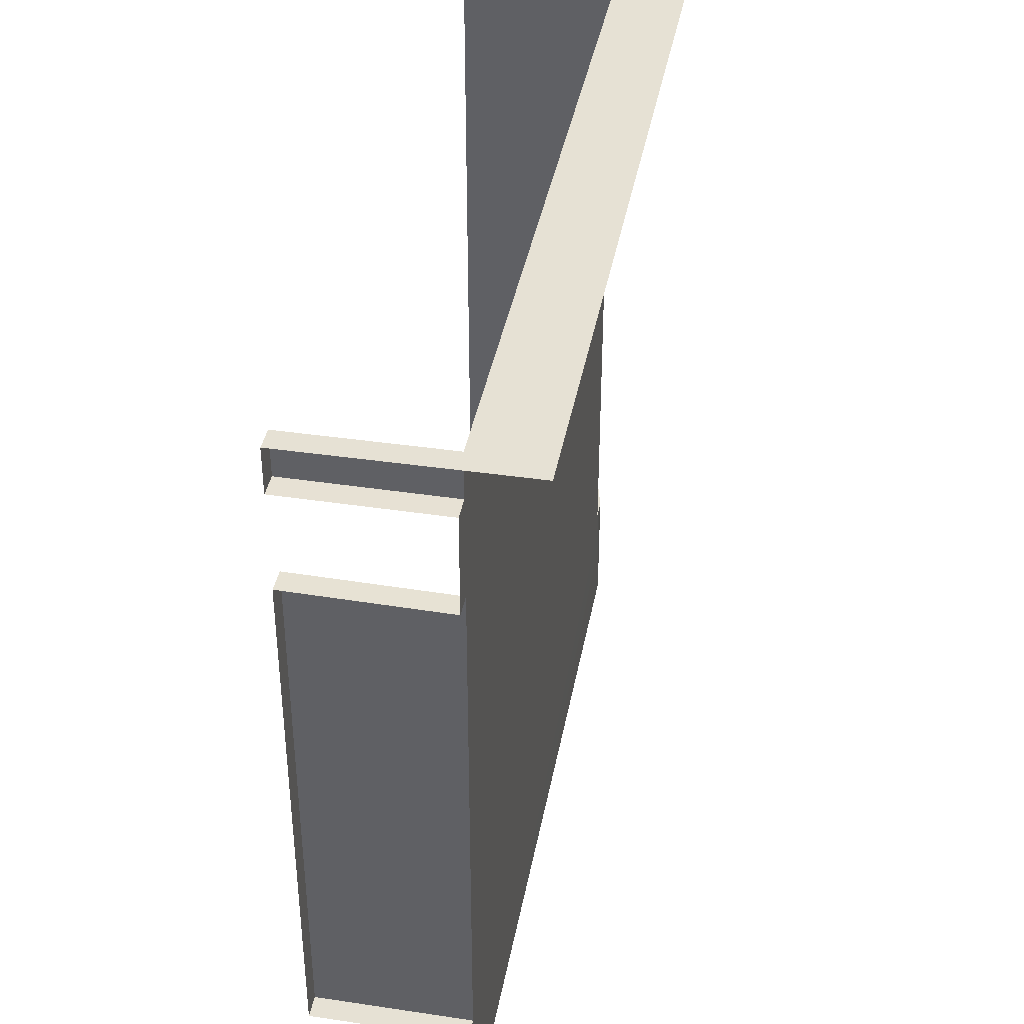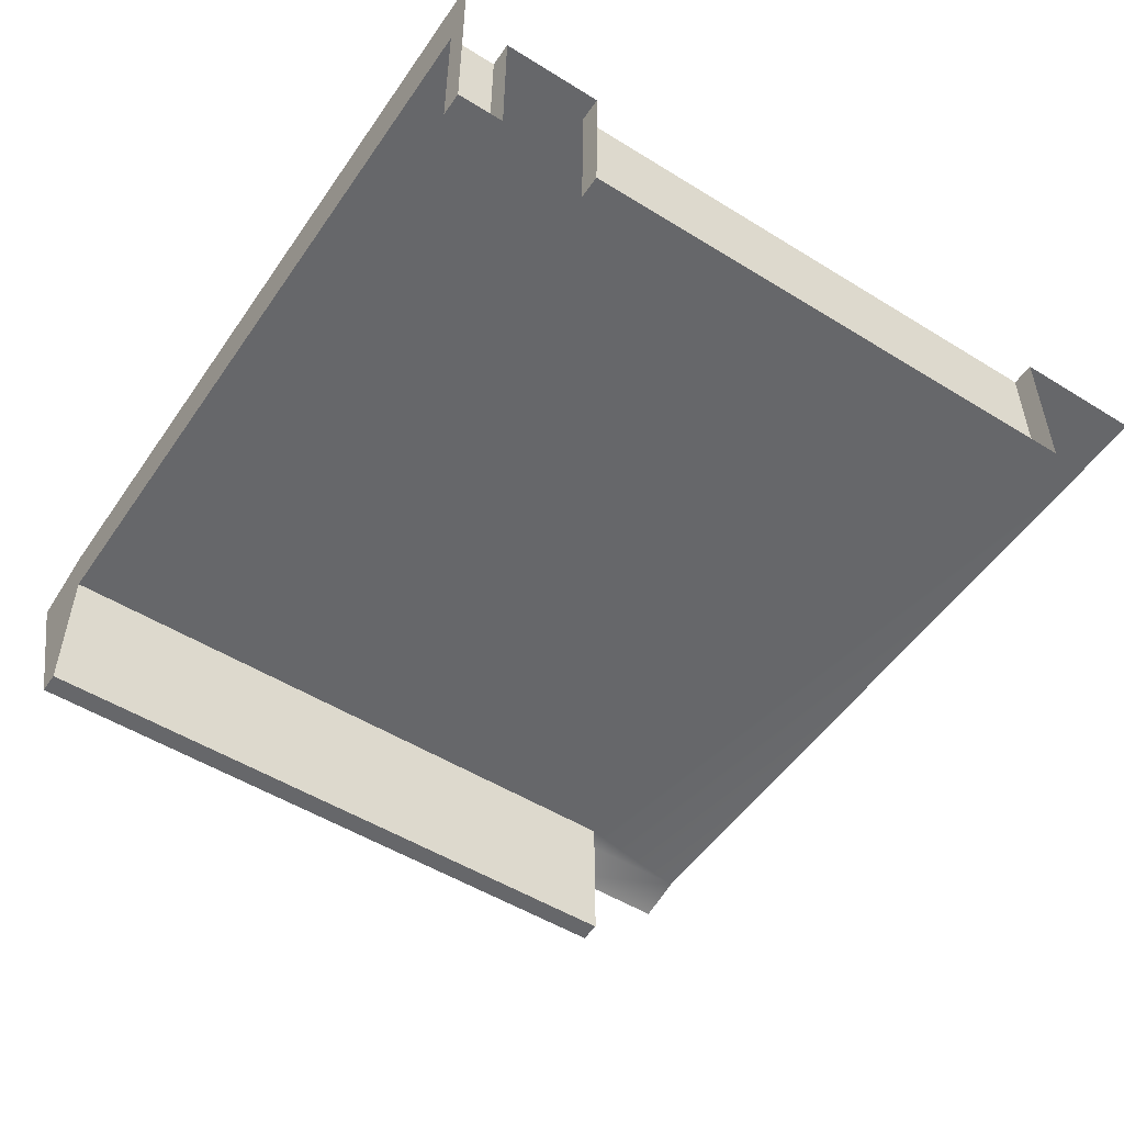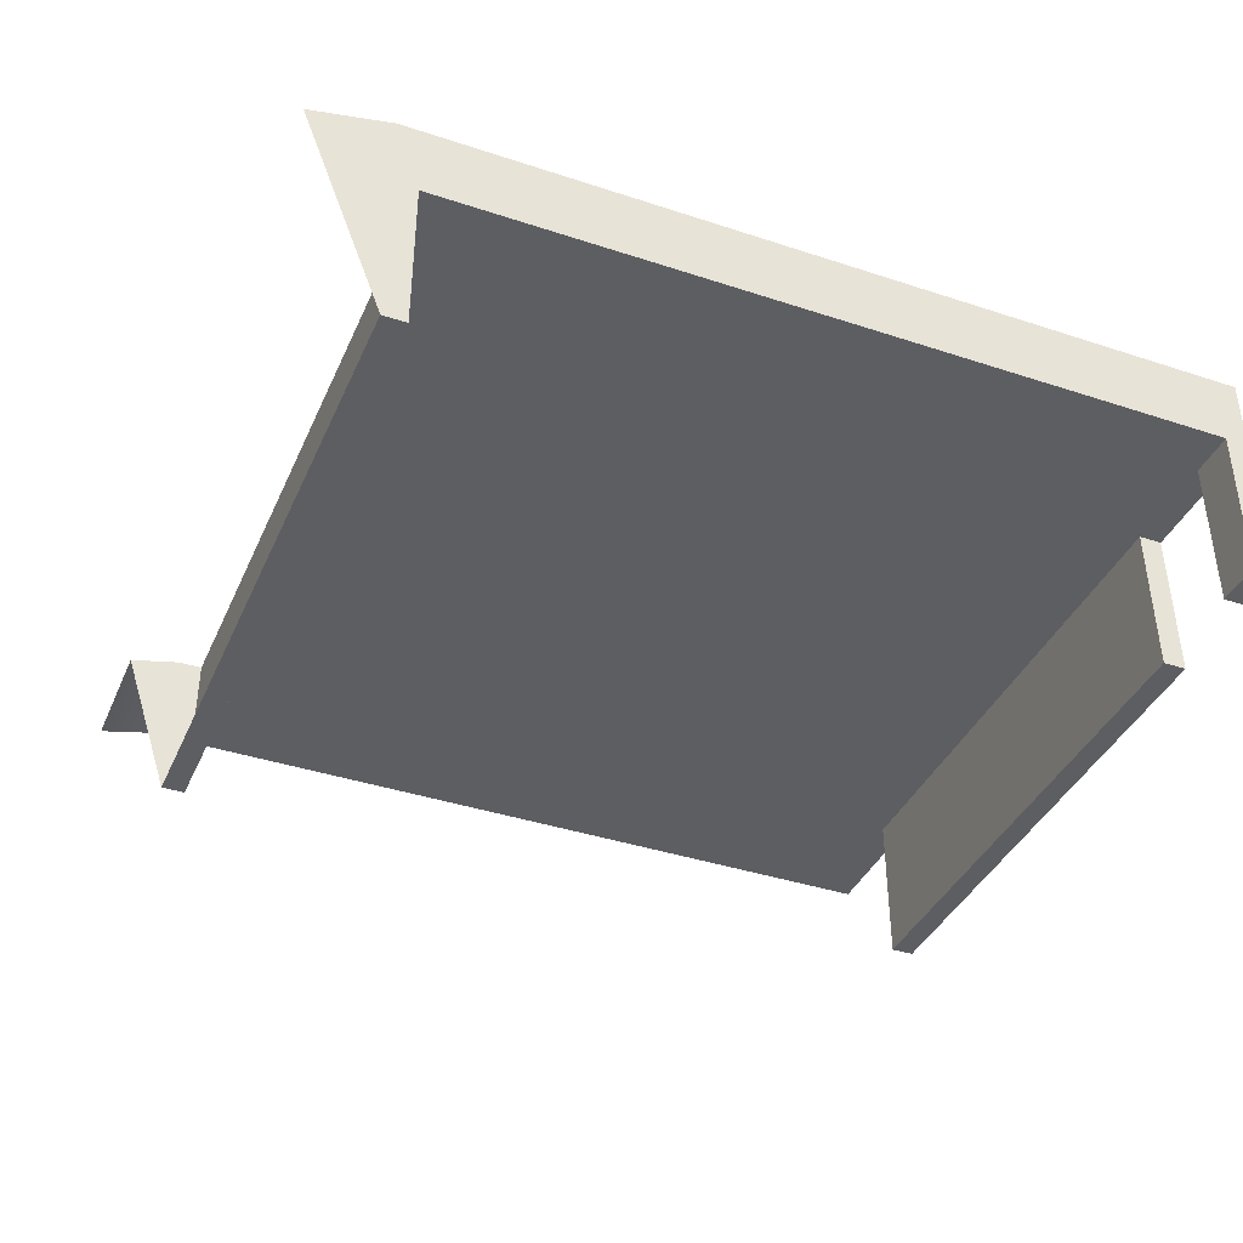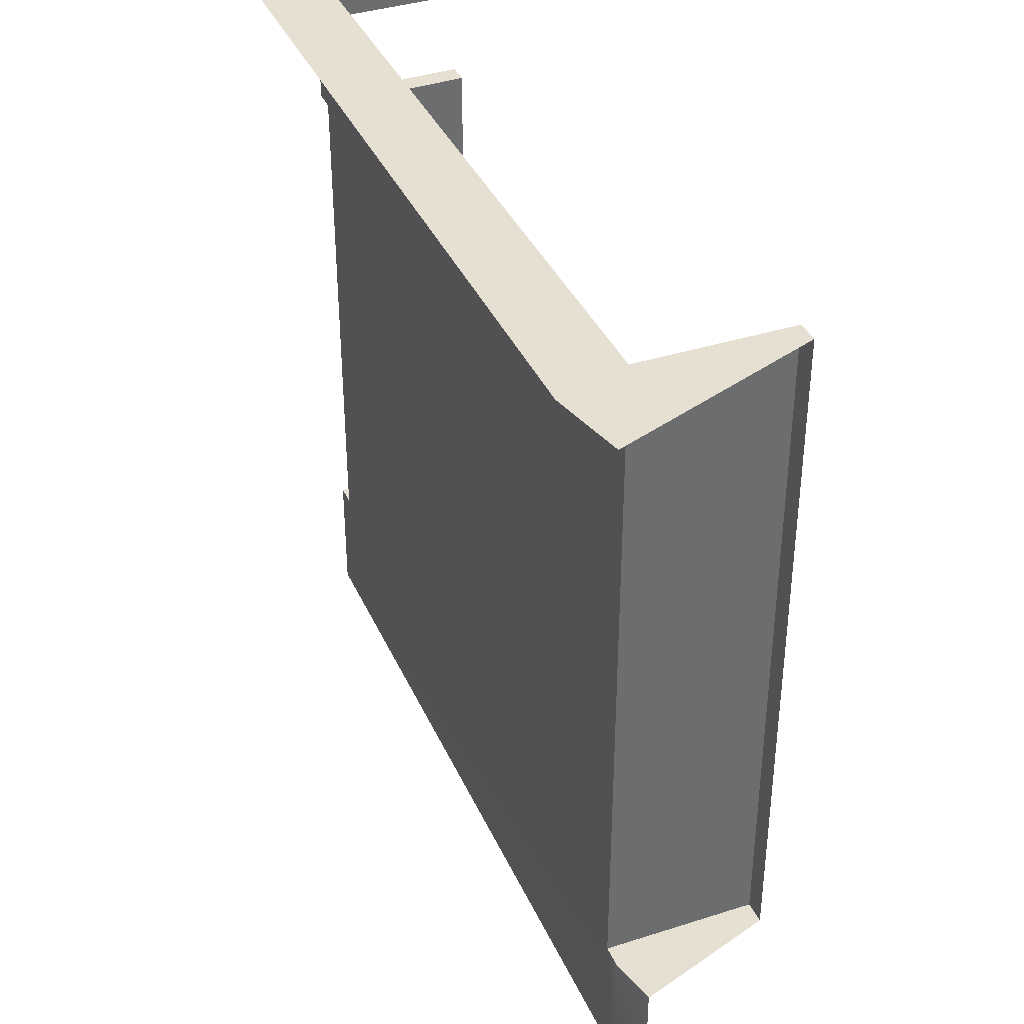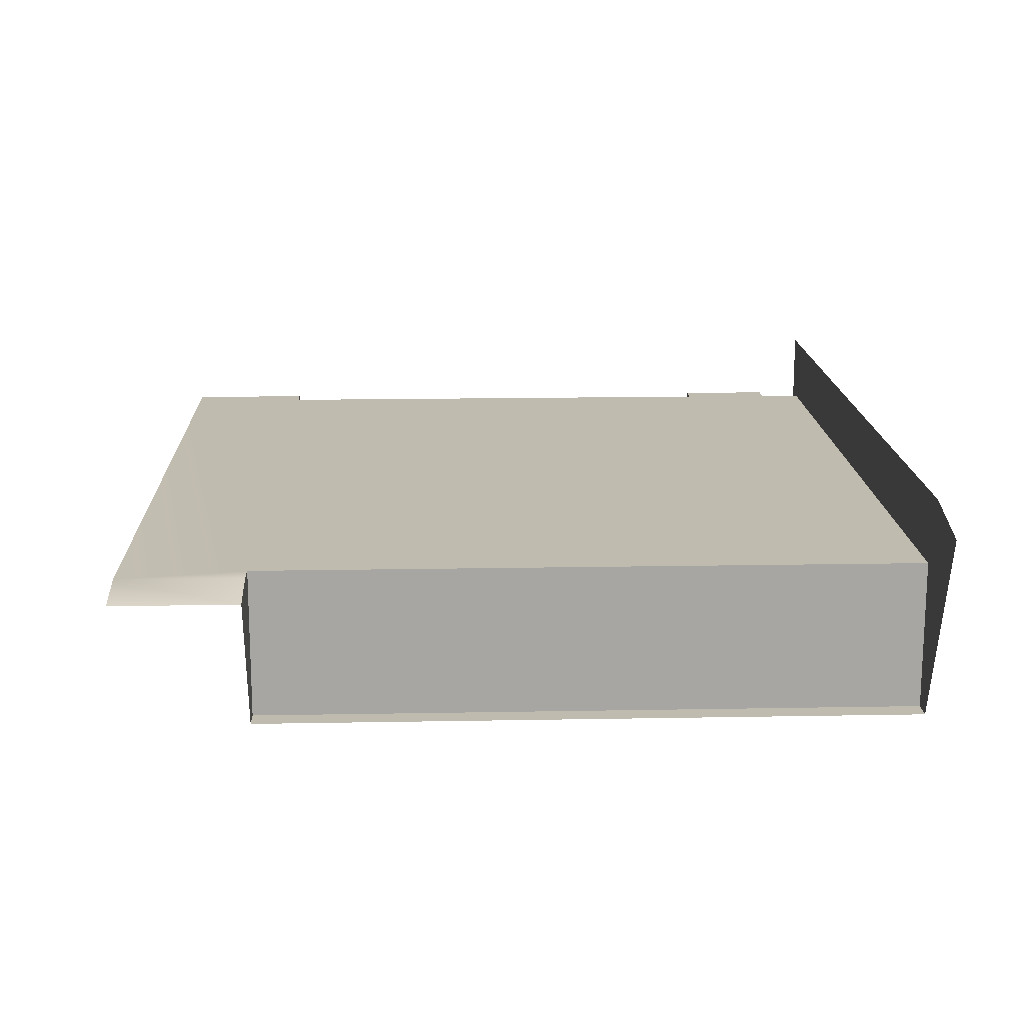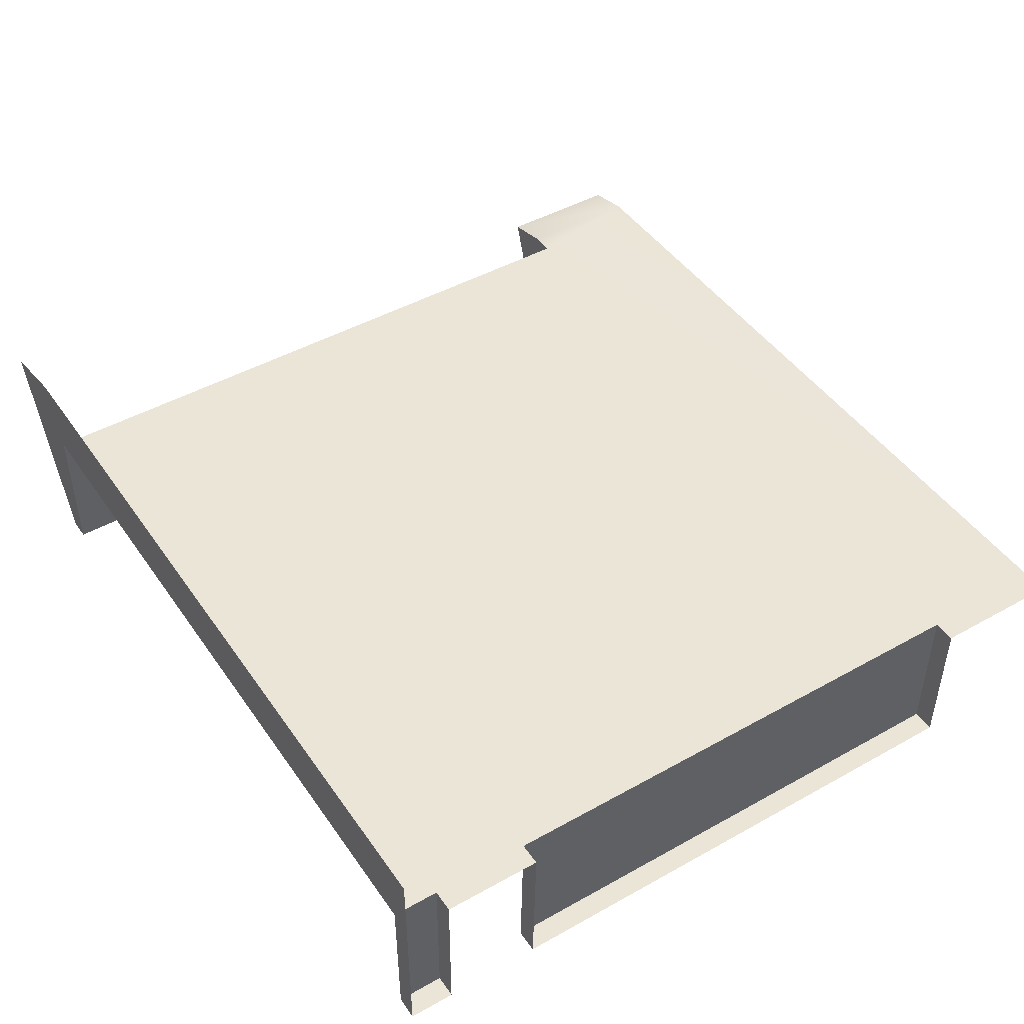
<metadata>
{"format":"obj","ext":"obj","renderer":"f3d","projection":"perspective","resolution":1024,"background":"white","views":[{"elev":39.2,"azim":-79.6,"up":"+Y"},{"elev":-52.1,"azim":-123.7,"up":"+Z"},{"elev":-39.0,"azim":157.6,"up":"+Z"},{"elev":37.6,"azim":67.9,"up":"+Y"},{"elev":15.9,"azim":87.8,"up":"+Z"},{"elev":45.8,"azim":-122.7,"up":"+Z"}]}
</metadata>
<code>
g default
v 19.76 44.8 6.186
v -24.01 44.8 6.186
v -22.78 44.8 2.276
v 18.53 44.8 2.276
v 18.53 44.8 -5.975
v 19.76 44.8 -5.975
v -22.78 44.8 -5.975
v -24.01 44.8 -5.975
v 19.76 1.254 2.276
v -24.01 1.254 2.276
v 18.53 8.187 -5.975
v 19.76 8.187 -5.975
v 18.53 8.187 2.276
v 19.76 8.187 2.276
v -22.78 42.34 -5.975
v -22.78 42.29 2.276
v -24.01 42.34 -5.975
v -24.01 37.08 -5.975
v -22.78 37.08 -5.975
v -22.78 36.93 2.276
v -24.01 42.29 2.276
v -24.01 36.93 2.276
v -24.01 8.338 2.276
v -24.01 8.368 -5.975
v -22.78 8.368 -5.975
v -22.78 8.338 2.276
v 24.01 44.8 5.206
v 22.35 8.193 1.662
v 22.35 1.254 1.662
g polySurface203
f 4 3 2 1
f 13 9 10
f 12 11 5 6
f 4 13 10 26
f 4 1 6 5
f 11 13 4 5
f 9 13 14
f 13 11 12 14
f 4 16 3
f 15 17 8 7
f 4 20 16
f 3 16 15 7
f 2 3 7 8
f 21 17 15 16
f 22 21 16 20
f 25 24 18 19
f 4 26 20
f 19 20 26 25
f 18 22 20 19
f 23 24 25 26
f 10 23 26
f 6 1 27
f 14 12 28
f 9 14 28 29

</code>
